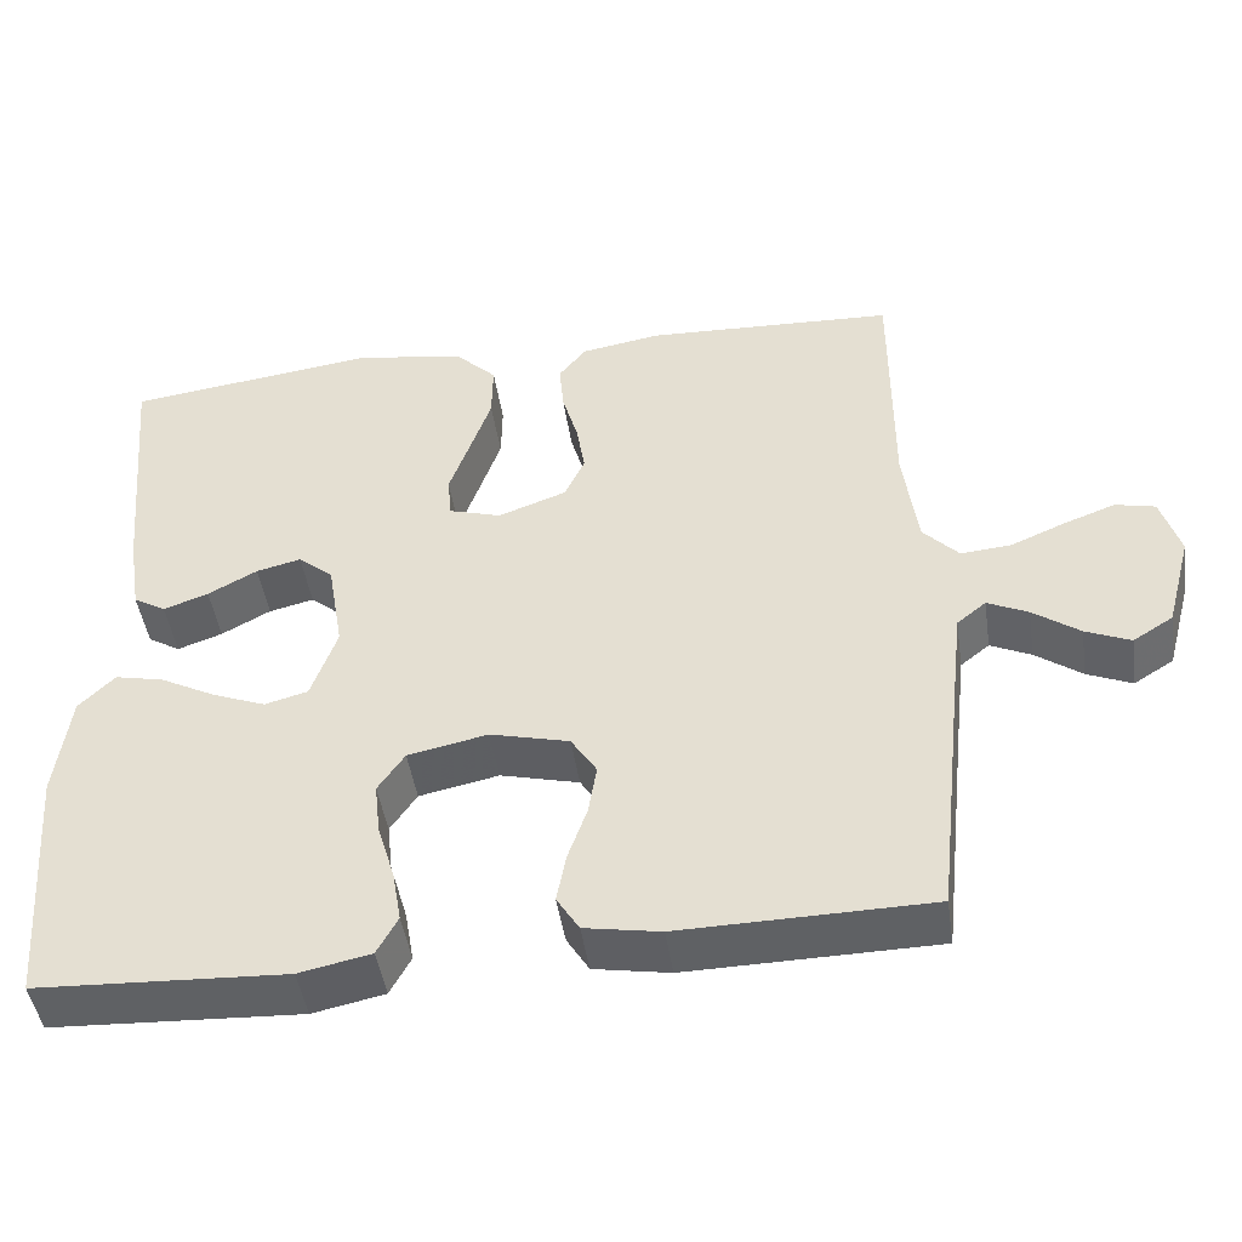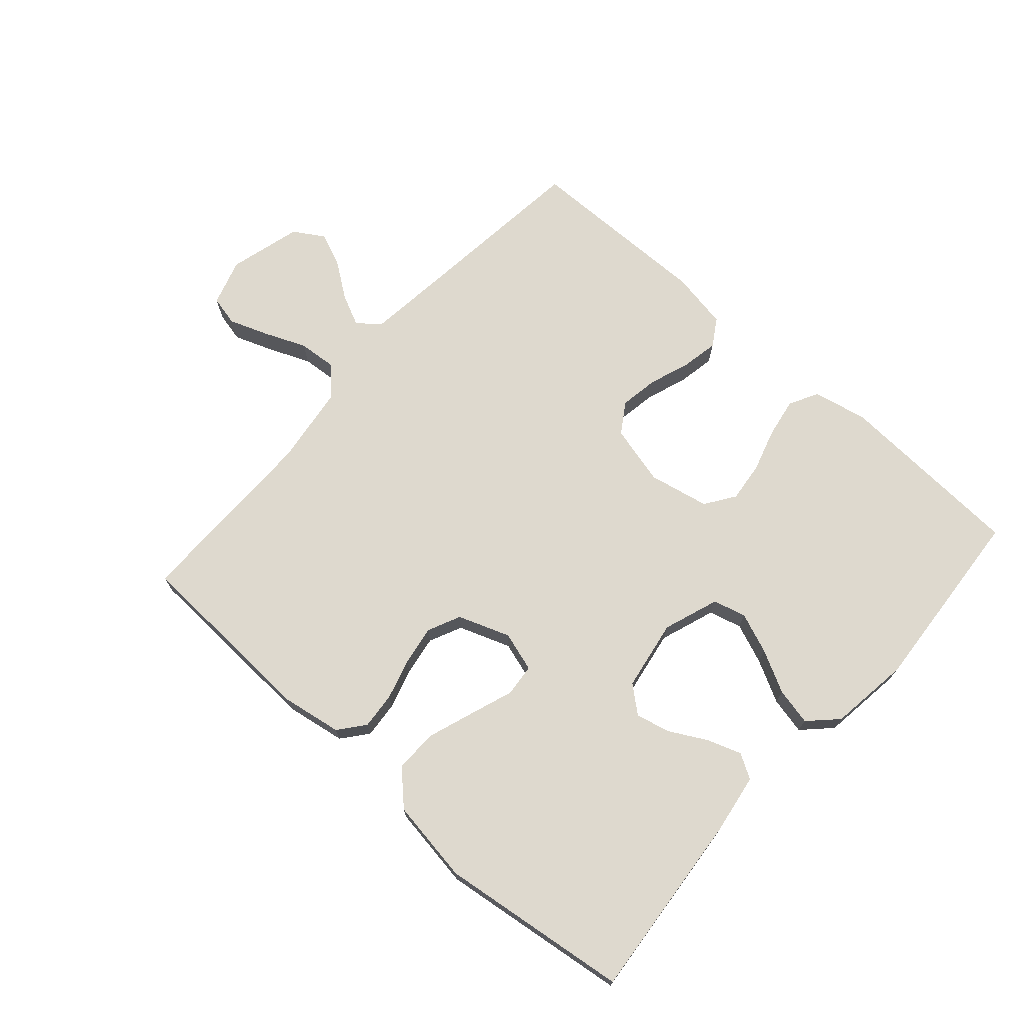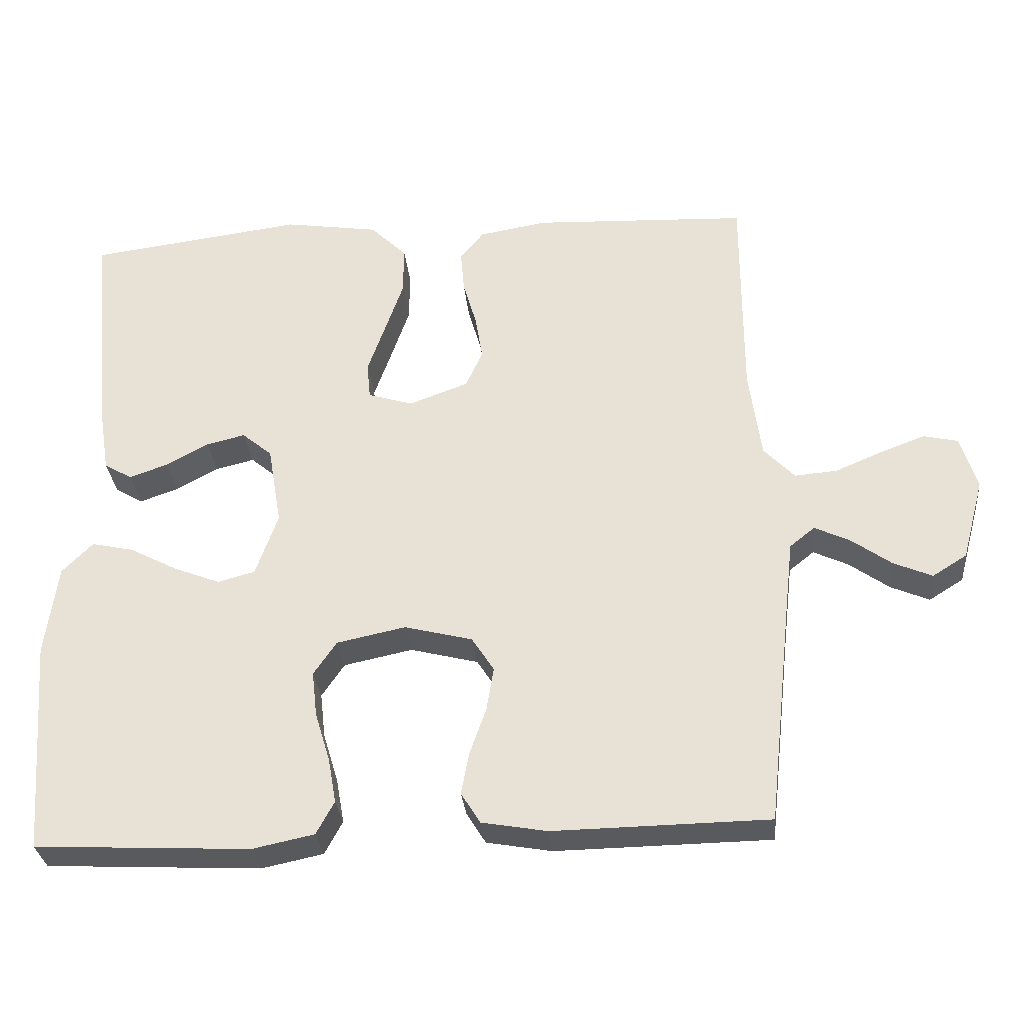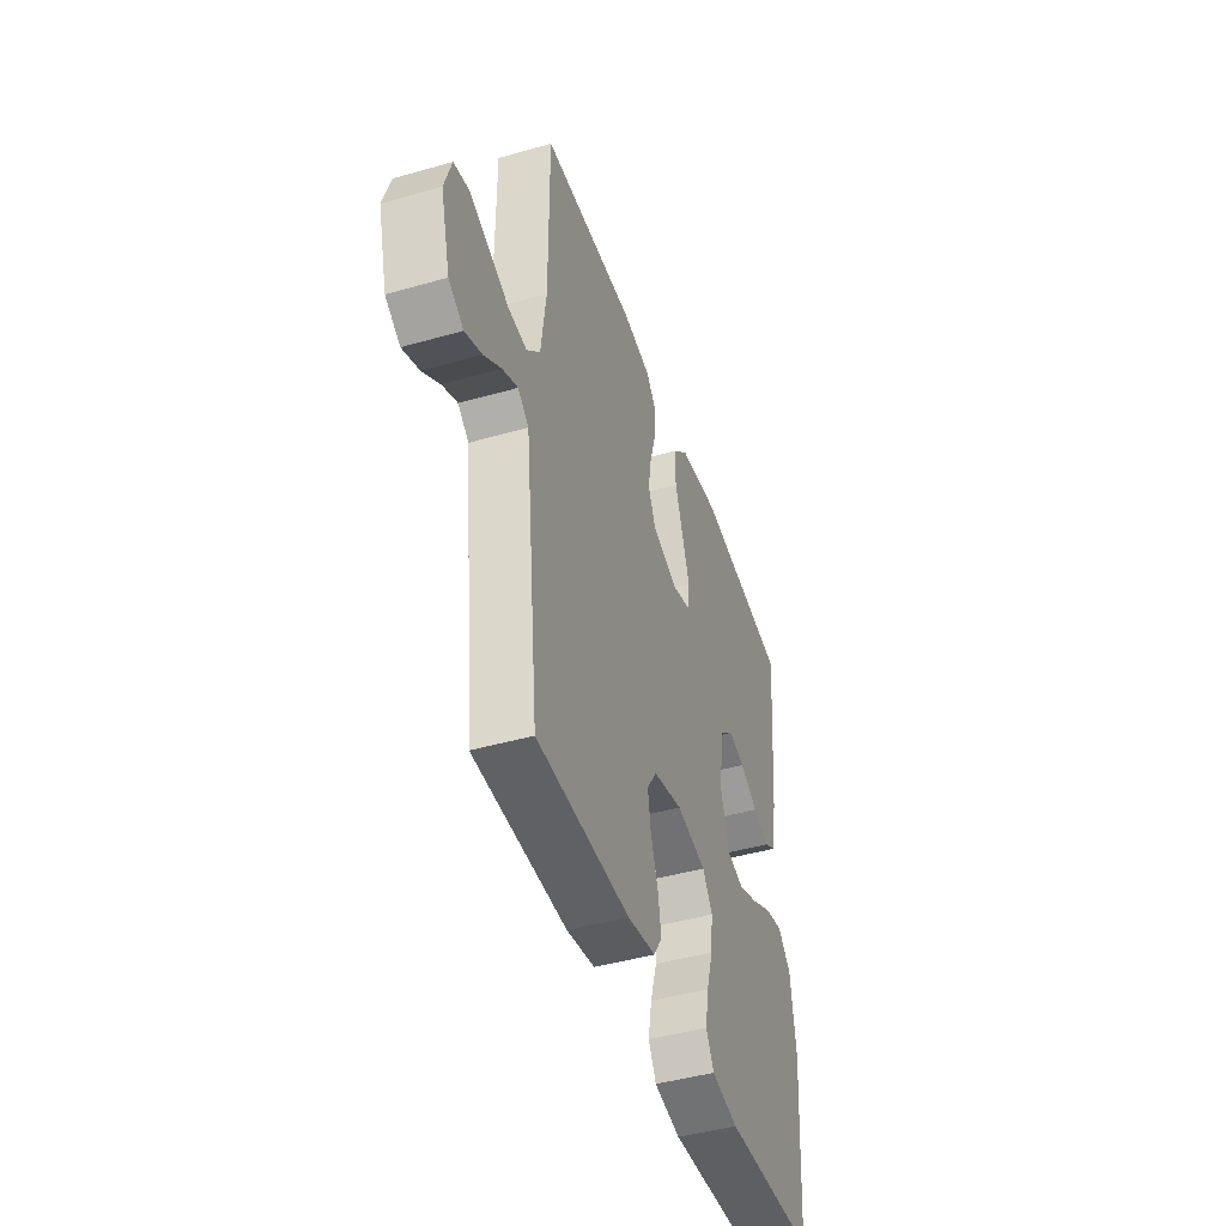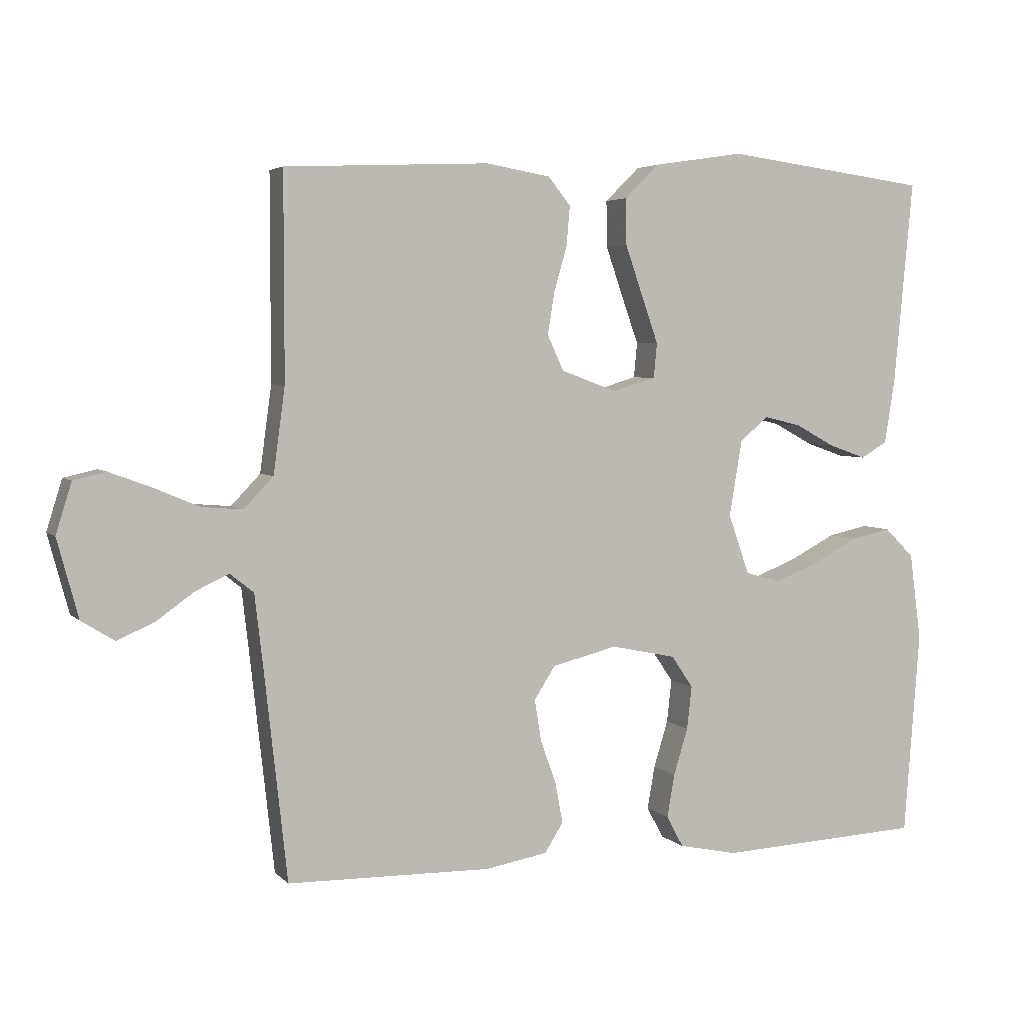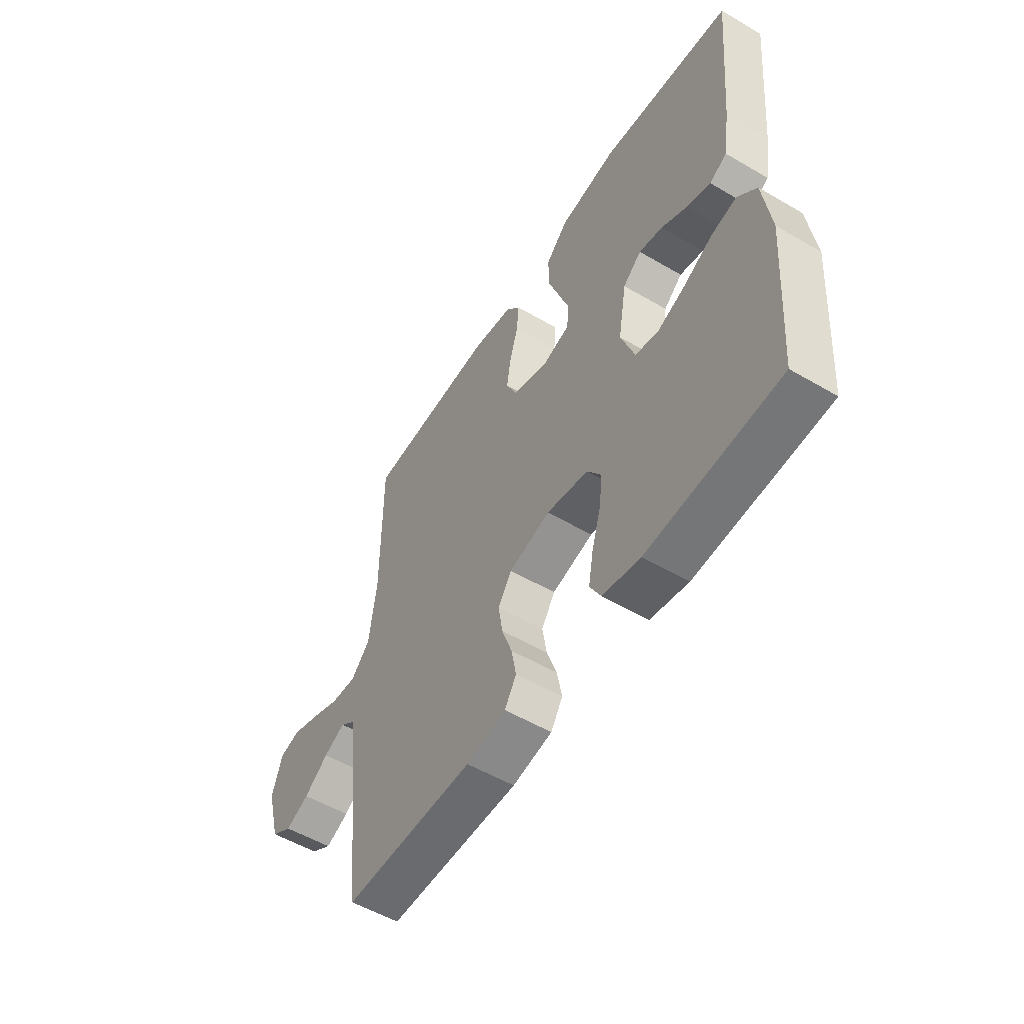
<metadata>
{"format":"obj","ext":"obj","renderer":"f3d","projection":"perspective","resolution":1024,"background":"white","views":[{"elev":-46.0,"azim":-171.6,"up":"+Z"},{"elev":71.5,"azim":41.7,"up":"+Y"},{"elev":-30.7,"azim":-174.6,"up":"+Z"},{"elev":-44.6,"azim":-71.6,"up":"+Z"},{"elev":4.2,"azim":-21.6,"up":"+Z"},{"elev":-54.2,"azim":58.1,"up":"+Z"}]}
</metadata>
<code>
v 0.5 0.07 0.5
v 0.472 0.07 0.2
v 0.457 0.07 0.106
v 0.418 0.07 0.083
v 0.364 0.07 0.102
v 0.305 0.07 0.134
v 0.251 0.07 0.147
v 0.209 0.07 0.112
v 0.19 0.07 0
v 0.221 0.07 -0.088
v 0.273 0.07 -0.102
v 0.337 0.07 -0.077
v 0.404 0.07 -0.042
v 0.463 0.07 -0.029
v 0.506 0.07 -0.072
v 0.523 0.07 -0.2
v 0.5 0.07 -0.5
v 0.2 0.07 -0.515
v 0.114 0.07 -0.497
v 0.089 0.07 -0.451
v 0.1 0.07 -0.388
v 0.121 0.07 -0.319
v 0.128 0.07 -0.256
v 0.096 0.07 -0.209
v 0 0.07 -0.189
v -0.095 0.07 -0.213
v -0.126 0.07 -0.261
v -0.116 0.07 -0.322
v -0.093 0.07 -0.387
v -0.082 0.07 -0.446
v -0.109 0.07 -0.489
v -0.2 0.07 -0.505
v -0.5 0.07 -0.5
v -0.533 0.07 -0.2
v -0.546 0.07 -0.087
v -0.581 0.07 -0.059
v -0.63 0.07 -0.082
v -0.686 0.07 -0.122
v -0.74 0.07 -0.145
v -0.788 0.07 -0.115
v -0.819 0.07 0
v -0.796 0.07 0.074
v -0.748 0.07 0.085
v -0.686 0.07 0.062
v -0.62 0.07 0.034
v -0.56 0.07 0.029
v -0.517 0.07 0.074
v -0.5 0.07 0.2
v -0.5 0.07 0.5
v -0.2 0.07 0.513
v -0.105 0.07 0.497
v -0.072 0.07 0.456
v -0.077 0.07 0.398
v -0.096 0.07 0.332
v -0.106 0.07 0.27
v -0.082 0.07 0.218
v 0 0.07 0.188
v 0.063 0.07 0.207
v 0.068 0.07 0.258
v 0.044 0.07 0.326
v 0.018 0.07 0.401
v 0.017 0.07 0.469
v 0.068 0.07 0.519
v 0.2 0.07 0.539
v 0.5 0 0.5
v 0.472 0 0.2
v 0.457 0 0.106
v 0.418 0 0.083
v 0.364 0 0.102
v 0.305 0 0.134
v 0.251 0 0.147
v 0.209 0 0.112
v 0.19 0 0
v 0.221 0 -0.088
v 0.273 0 -0.102
v 0.337 0 -0.077
v 0.404 0 -0.042
v 0.463 0 -0.029
v 0.506 0 -0.072
v 0.523 0 -0.2
v 0.5 0 -0.5
v 0.2 0 -0.515
v 0.114 0 -0.497
v 0.089 0 -0.451
v 0.1 0 -0.388
v 0.121 0 -0.319
v 0.128 0 -0.256
v 0.096 0 -0.209
v 0 0 -0.189
v -0.095 0 -0.213
v -0.126 0 -0.261
v -0.116 0 -0.322
v -0.093 0 -0.387
v -0.082 0 -0.446
v -0.109 0 -0.489
v -0.2 0 -0.505
v -0.5 0 -0.5
v -0.533 0 -0.2
v -0.546 0 -0.087
v -0.581 0 -0.059
v -0.63 0 -0.082
v -0.686 0 -0.122
v -0.74 0 -0.145
v -0.788 0 -0.115
v -0.819 0 0
v -0.796 0 0.074
v -0.748 0 0.085
v -0.686 0 0.062
v -0.62 0 0.034
v -0.56 0 0.029
v -0.517 0 0.074
v -0.5 0 0.2
v -0.5 0 0.5
v -0.2 0 0.513
v -0.105 0 0.497
v -0.072 0 0.456
v -0.077 0 0.398
v -0.096 0 0.332
v -0.106 0 0.27
v -0.082 0 0.218
v 0 0 0.188
v 0.063 0 0.207
v 0.068 0 0.258
v 0.044 0 0.326
v 0.018 0 0.401
v 0.017 0 0.469
v 0.068 0 0.519
v 0.2 0 0.539
f 59 60 61 62
f 59 62 63 64
f 51 52 53 54
f 51 54 55
f 48 49 50 51
f 47 48 51 55
f 46 47 55 56
f 42 43 44 45
f 40 41 42 45
f 40 45 46
f 37 38 39 40
f 36 37 40 46
f 35 36 46 56
f 31 32 33 34
f 28 29 30 31
f 27 28 31 34
f 26 27 34 35
f 19 20 21 22
f 19 22 23
f 18 19 23
f 17 18 23
f 16 17 23 24
f 12 13 14 15
f 11 12 15 16
f 10 11 16 24
f 3 4 5 6
f 3 6 7
f 2 3 7
f 1 2 7
f 58 59 64 1
f 26 35 56 57
f 25 26 57 58
f 9 10 24 25
f 8 9 25 58
f 1 7 8 58
f 126 125 124 123
f 128 127 126 123
f 118 117 116 115
f 119 118 115
f 115 114 113 112
f 119 115 112 111
f 120 119 111 110
f 109 108 107 106
f 109 106 105 104
f 110 109 104
f 104 103 102 101
f 110 104 101 100
f 120 110 100 99
f 98 97 96 95
f 95 94 93 92
f 98 95 92 91
f 99 98 91 90
f 86 85 84 83
f 87 86 83
f 87 83 82
f 87 82 81
f 88 87 81 80
f 79 78 77 76
f 80 79 76 75
f 88 80 75 74
f 70 69 68 67
f 71 70 67
f 71 67 66
f 71 66 65
f 65 128 123 122
f 121 120 99 90
f 122 121 90 89
f 89 88 74 73
f 122 89 73 72
f 122 72 71 65
f 1 65 66 2
f 2 66 67 3
f 3 67 68 4
f 4 68 69 5
f 5 69 70 6
f 6 70 71 7
f 7 71 72 8
f 8 72 73 9
f 9 73 74 10
f 10 74 75 11
f 11 75 76 12
f 12 76 77 13
f 13 77 78 14
f 14 78 79 15
f 15 79 80 16
f 16 80 81 17
f 17 81 82 18
f 18 82 83 19
f 19 83 84 20
f 20 84 85 21
f 21 85 86 22
f 22 86 87 23
f 23 87 88 24
f 24 88 89 25
f 25 89 90 26
f 26 90 91 27
f 27 91 92 28
f 28 92 93 29
f 29 93 94 30
f 30 94 95 31
f 31 95 96 32
f 32 96 97 33
f 33 97 98 34
f 34 98 99 35
f 35 99 100 36
f 36 100 101 37
f 37 101 102 38
f 38 102 103 39
f 39 103 104 40
f 40 104 105 41
f 41 105 106 42
f 42 106 107 43
f 43 107 108 44
f 44 108 109 45
f 45 109 110 46
f 46 110 111 47
f 47 111 112 48
f 48 112 113 49
f 49 113 114 50
f 50 114 115 51
f 51 115 116 52
f 52 116 117 53
f 53 117 118 54
f 54 118 119 55
f 55 119 120 56
f 56 120 121 57
f 57 121 122 58
f 58 122 123 59
f 59 123 124 60
f 60 124 125 61
f 61 125 126 62
f 62 126 127 63
f 63 127 128 64
f 64 128 65 1

</code>
